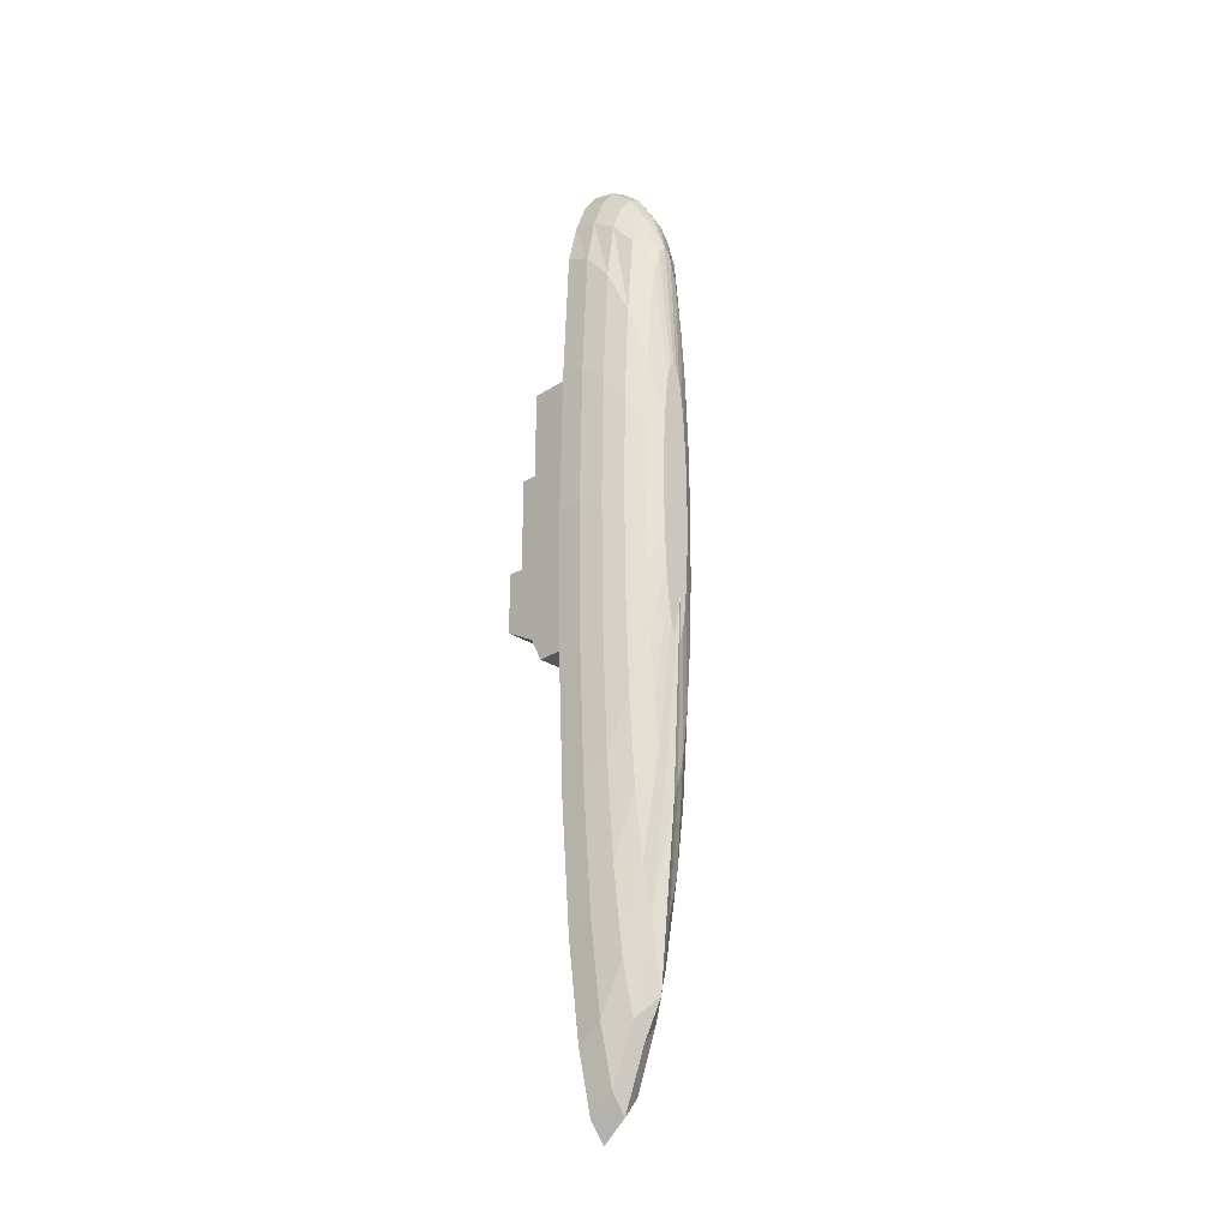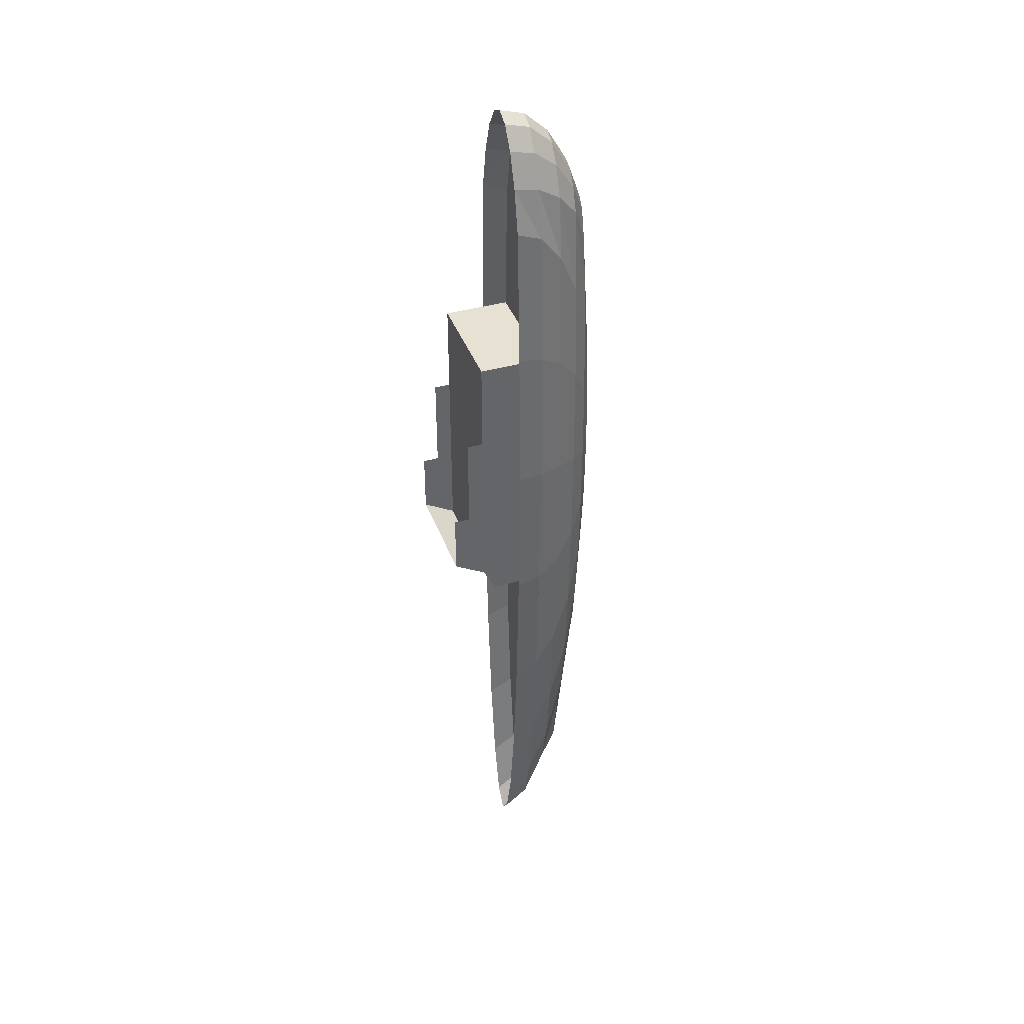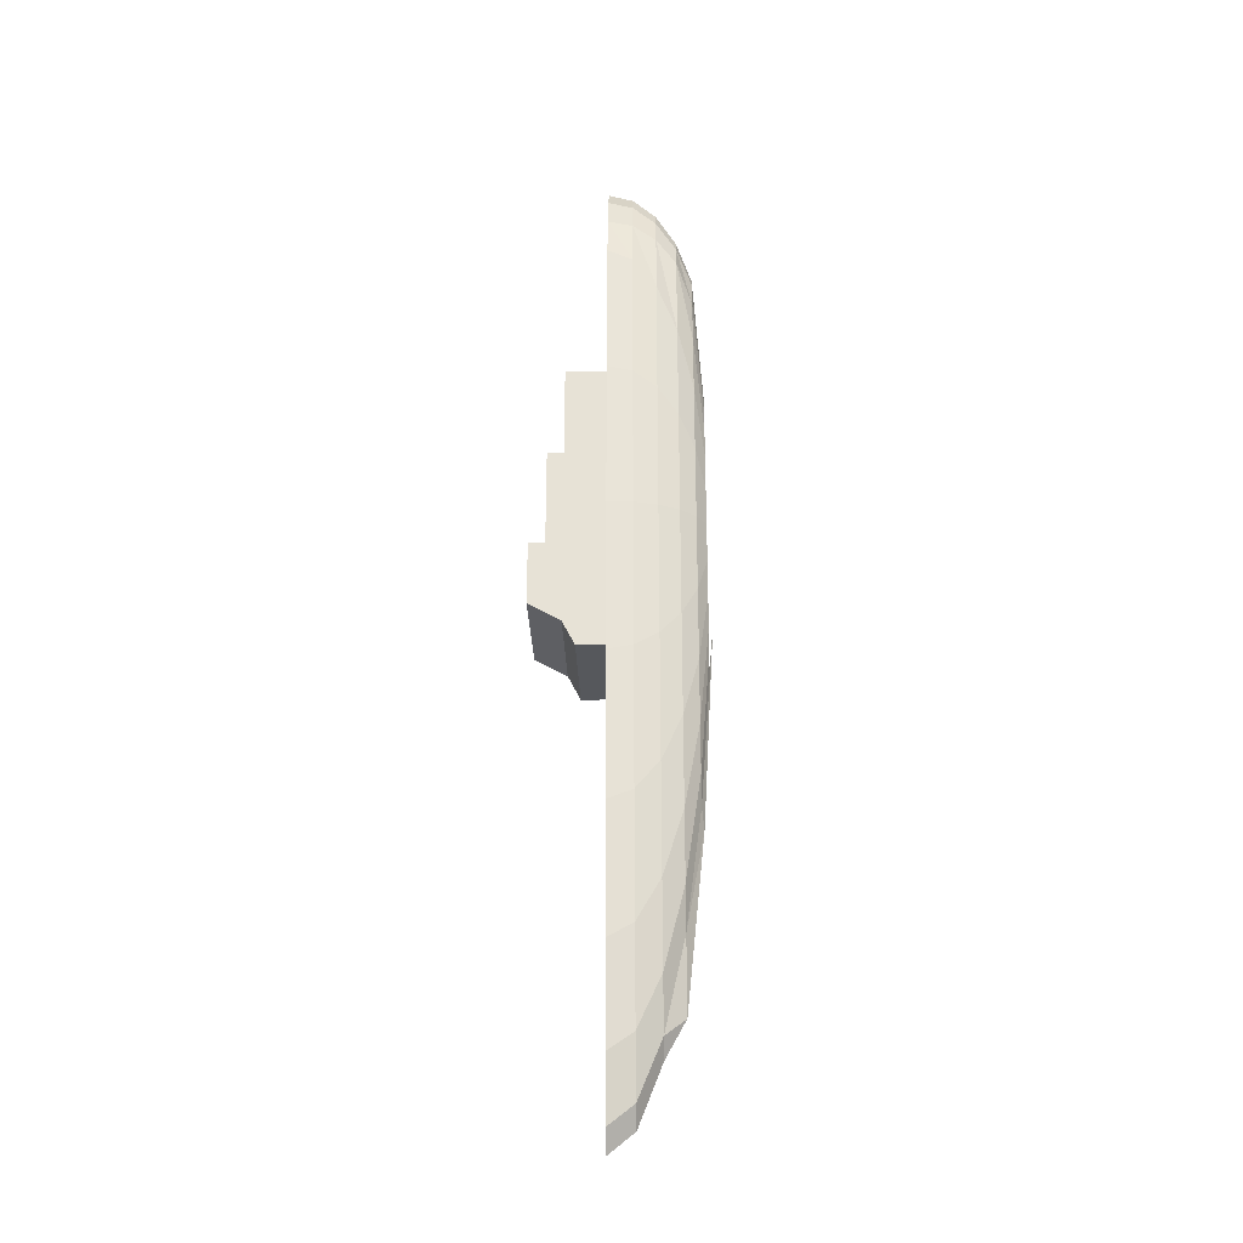
<metadata>
{"format":"obj","ext":"obj","renderer":"f3d","projection":"perspective","resolution":1024,"background":"white","views":[{"elev":-27.2,"azim":-45.1,"up":"+Z"},{"elev":39.5,"azim":-109.2,"up":"+Z"},{"elev":-27.8,"azim":-88.4,"up":"+Z"}]}
</metadata>
<code>
v 0.05656 0.002729 0.1656
v 0.05656 0.03481 0.1292
v 0.05656 0.002729 -0.1257
v 0.05656 0.06688 0.1656
v 0.05656 0.03481 -0.08928
v 0.05854 0.002729 0.01994
v -0.00204 0.002729 0.1656
v 0.05656 0.05806 0.1292
v 0.05656 0.05445 -0.1257
v 0.05656 0.03481 0.09275
v 0.05253 -0.02026 0.01994
v 0.05854 0.0274 -0.1308
v 0.05076 -0.02026 0.1505
v 0.06059 0.0274 0.01994
v -0.03296 0.002729 0.1656
v -0.05574 0.002729 0.1656
v -0.00204 0.05276 0.1656
v 0.05656 0.05806 0.09275
v 0.05656 0.05806 -0.08928
v 0.04735 0.05445 -0.1257
v 0.05656 0.03481 0.05634
v 0.05076 -0.02026 -0.1106
v 0.05253 0.0274 -0.2713
v 0.04555 -0.02026 0.2722
v 0.05854 0.0274 0.1707
v -0.04994 0.002729 0.3013
v -0.05574 0.06688 0.1656
v 0.05656 0.05806 0.05634
v 0.05656 0.06688 -0.1012
v 0.04735 0.02191 -0.1257
v -0.04981 0.05445 -0.1257
v 0.05656 0.03481 0.01994
v 0.04297 -0.04001 0.01994
v 0.05076 0.002729 -0.2614
v 0.04152 -0.04001 0.1265
v 0.05076 0.002729 0.3013
v 0.03726 -0.04001 0.2259
v -0.03296 0.05276 0.1656
v -0.05574 0.002729 -0.1257
v -0.04994 -0.02026 0.1505
v -0.05171 0.0274 0.3112
v 0.05656 0.06688 0.0748
v 0.05656 0.05806 0.01994
v 0.05656 0.05806 -0.05288
v 0.05656 0.03481 -0.05288
v 0.04152 -0.04001 -0.08667
v 0.04555 -0.02026 -0.2323
v 0.04297 0.0274 -0.392
v 0.03726 -0.02026 0.3348
v 0.0305 -0.04001 0.3112
v 0.05253 0.0274 0.3112
v -0.05574 0.03481 -0.08928
v -0.05772 0.002729 0.01994
v 0.04152 0.002729 0.3496
v -0.04473 -0.02026 0.2722
v -0.05171 -0.02026 0.01994
v -0.05772 0.0274 0.1707
v -0.04215 0.0274 0.3546
v -0.05574 0.06688 0.0748
v -0.05574 0.05445 -0.1257
v -0.04981 0.02191 -0.1257
v 0.0305 -0.05516 0.01994
v 0.02948 -0.05516 0.09532
v 0.04152 0.002729 -0.3779
v -0.04994 0.002729 -0.2614
v 0.02647 -0.05516 0.1656
v 0.02169 -0.05516 0.2259
v -0.05574 0.03481 0.1292
v -0.04994 -0.02026 -0.1106
v -0.05977 0.0274 0.01994
v -0.0407 0.002729 0.3496
v -0.0407 -0.04001 0.1265
v -0.04215 -0.04001 0.01994
v -0.05574 0.05567 0.1292
v -0.05574 0.06688 -0.1012
v 0.04735 0.06688 -0.1012
v -0.04924 0.06688 -0.1012
v 0.02948 -0.05516 -0.05545
v 0.03726 -0.04001 -0.186
v 0.03726 -0.02026 -0.3368
v -0.0407 0.002729 -0.3779
v -0.04473 -0.02026 -0.2323
v -0.05772 0.0274 -0.1308
v 0.0305 0.0274 -0.4845
v 0.02647 -0.02026 0.3636
v 0.02169 -0.04001 0.3348
v 0.01546 -0.05516 0.2722
v 0.04297 0.0274 0.3546
v -0.05574 0.05567 -0.08928
v -0.05574 0.03481 -0.05288
v 0.02948 0.002729 0.3818
v -0.03644 -0.04001 0.2259
v -0.03644 -0.02026 0.3348
v -0.0407 -0.04001 -0.08667
v -0.02968 0.0274 0.3879
v 0.01546 -0.06468 -0.01908
v 0.01546 -0.06468 0.05896
v 0.0139 -0.06468 0.09532
v 0.02948 0.002729 -0.4673
v -0.02866 0.002729 -0.4673
v -0.03644 -0.02026 -0.3368
v -0.05171 0.0274 -0.2713
v 0.01142 -0.06468 0.1265
v 0.008198 -0.06468 0.1505
v -0.05574 0.03481 0.01994
v -0.03644 -0.04001 -0.186
v -0.02866 0.002729 0.3818
v -0.02866 -0.05516 0.09532
v -0.02968 -0.05516 0.01994
v -0.02866 -0.05516 -0.05545
v -0.05574 0.05567 0.09275
v 0.01599 -0.06468 0.01994
v 0.0139 -0.06468 -0.05545
v 0.02647 -0.05516 -0.1257
v 0.0305 -0.04001 -0.2713
v 0.02647 -0.02026 -0.4169
v -0.02565 -0.02026 -0.4169
v -0.04215 0.0274 -0.392
v -0.02968 -0.04001 -0.2713
v 0.01599 0.0274 -0.5427
v 0.0139 -0.02026 0.3818
v 0.01142 -0.04001 0.3496
v 0.008198 -0.05516 0.3013
v 0.004442 -0.06468 0.1656
v 0.0305 0.0274 0.3879
v -0.05574 0.05567 -0.05288
v -0.05574 0.03481 0.05634
v 0.01546 0.002729 0.402
v -0.02565 -0.05516 0.1656
v -0.02968 -0.04001 0.3112
v -0.02565 -0.02026 0.3636
v -0.02565 -0.05516 -0.1257
v -0.01517 0.0274 0.4089
v -0.05574 0.05567 0.05634
v -0.01464 -0.06468 -0.01908
v -0.01308 -0.06468 -0.05545
v 0.02169 -0.05516 -0.186
v -0.01464 -0.06468 0.05896
v -0.01308 -0.06468 0.09532
v 0.01546 0.002729 -0.5235
v -0.01464 0.002729 -0.5235
v -0.01308 -0.02026 -0.4673
v -0.02968 0.0274 -0.4845
v -0.02087 -0.04001 -0.3368
v -0.0106 -0.06468 0.1265
v -0.007378 -0.06468 0.1505
v -0.05574 0.03481 0.09275
v -0.05574 0.05567 0.01994
v -0.02087 -0.05516 -0.186
v -0.01464 0.002729 0.402
v -0.02087 -0.05516 0.2259
v -0.01517 -0.06468 0.01994
v 0.01142 -0.06468 -0.08667
v -0.0106 -0.06468 -0.08667
v 0.01546 -0.05516 -0.2323
v 0.02169 -0.04001 -0.3368
v 0.0139 -0.02026 -0.4673
v -0.0106 -0.04001 -0.3779
v -0.01464 -0.05516 -0.2323
v 0.00041 0.0274 -0.5626
v 0.00041 0.002729 0.4089
v 0.00041 -0.04001 0.3546
v 0.00041 -0.05516 0.3112
v 0.00041 -0.06468 0.1707
v -0.003622 -0.06468 0.1656
v 0.01599 0.0274 0.4089
v -0.01464 -0.05516 0.2722
v -0.02087 -0.04001 0.3348
v -0.01308 -0.02026 0.3818
v 0.008198 -0.06468 -0.1106
v 0.01142 -0.04001 -0.3779
v 0.00041 -0.02026 -0.4845
v 0.00041 0.002729 -0.5427
v -0.01517 0.0274 -0.5427
v 0.00041 -0.04001 -0.4487
v -0.007378 -0.05516 -0.2614
v 0.00041 -0.02026 0.3879
v 0.00041 0.0274 0.416
v -0.007378 -0.06468 -0.1106
v -0.0106 -0.04001 0.3496
v 0.008198 -0.05516 -0.2614
v 0.004442 -0.06468 -0.1257
v 0.00041 -0.05743 -0.2803
v -0.003622 -0.06468 -0.1257
v -0.007378 -0.05516 0.3013
v 0.00041 -0.06838 -0.08421
v 0.05656 0.08269 0.0748
v -0.05574 0.08269 0.0748
v 0.05656 0.07838 -0.03792
v 0.04735 0.0985 -0.08329
v -0.05574 0.07838 -0.03792
v 0.05656 0.08269 -0.02134
v 0.05656 0.07838 -0.05984
v 0.05656 0.0985 -0.08329
v -0.05574 0.0985 -0.08329
v -0.05574 0.07838 -0.05984
v -0.05574 0.08269 -0.02134
v 0.05656 0.09061 -0.03792
v -0.04924 0.0985 -0.08329
v -0.05574 0.09061 -0.03792
v 0.05656 0.0985 -0.02134
v 0.05656 0.09061 -0.05984
v -0.05574 0.09061 -0.05984
v -0.05574 0.0985 -0.02134
g mesh1_mesh1-geometry
f 1 2 3
f 2 1 4
f 5 3 2
f 3 6 1
f 1 6 3
f 7 3 1
f 7 4 1
f 2 4 8
f 3 5 9
f 5 2 10
f 6 3 11
f 3 6 12
f 1 6 13
f 6 1 14
f 3 7 15
f 1 16 7
f 4 7 17
f 8 4 18
f 9 5 19
f 20 3 9
f 5 10 21
f 22 11 3
f 11 13 6
f 14 12 6
f 12 23 3
f 13 24 1
f 25 14 1
f 7 16 15
f 15 17 7
f 3 15 16
f 1 26 16
f 4 17 27
f 18 4 28
f 9 19 29
f 3 20 30
f 9 31 20
f 18 21 10
f 5 21 32
f 11 22 33
f 3 34 22
f 13 11 35
f 34 3 23
f 36 1 24
f 24 13 37
f 1 36 25
f 16 38 15
f 17 15 38
f 3 16 39
f 36 26 1
f 16 26 40
f 26 16 41
f 27 17 38
f 27 42 4
f 28 4 43
f 21 18 28
f 44 4 19
f 29 19 4
f 31 9 29
f 3 30 39
f 5 32 45
f 46 33 22
f 33 35 11
f 47 22 34
f 39 34 3
f 35 37 13
f 23 48 34
f 24 49 36
f 37 50 24
f 51 25 36
f 27 38 16
f 39 52 16
f 39 16 53
f 53 16 39
f 54 26 36
f 55 40 26
f 40 56 16
f 57 41 16
f 58 26 41
f 42 27 59
f 29 4 42
f 43 4 44
f 45 43 44
f 29 60 31
f 39 30 61
f 43 45 32
f 33 46 62
f 22 47 46
f 35 33 63
f 34 64 47
f 34 39 65
f 37 35 66
f 64 34 48
f 36 49 54
f 24 50 49
f 50 37 67
f 36 54 51
f 16 68 27
f 52 39 60
f 68 16 52
f 53 16 56
f 16 53 57
f 39 53 69
f 53 39 70
f 54 71 26
f 40 55 72
f 71 55 26
f 56 40 73
f 71 26 58
f 27 74 59
f 42 59 75
f 29 42 76
f 77 60 29
f 60 61 31
f 39 61 60
f 78 62 46
f 62 63 33
f 79 46 47
f 63 66 35
f 80 47 64
f 34 81 64
f 65 39 82
f 39 65 83
f 34 65 81
f 66 67 37
f 48 84 64
f 49 85 54
f 50 86 49
f 87 50 67
f 51 54 88
f 27 68 74
f 52 60 89
f 68 52 90
f 56 69 53
f 70 57 53
f 69 82 39
f 83 70 39
f 91 71 54
f 92 72 55
f 72 73 40
f 93 55 71
f 73 94 56
f 58 95 71
f 74 75 59
f 42 75 76
f 29 76 77
f 60 77 75
f 78 96 62
f 46 79 78
f 63 62 97
f 47 80 79
f 66 63 98
f 64 99 80
f 64 81 100
f 82 101 65
f 102 83 65
f 81 65 101
f 65 81 102
f 67 66 103
f 99 64 84
f 91 54 85
f 85 49 86
f 86 50 87
f 87 67 104
f 54 91 88
f 89 60 75
f 68 90 105
f 69 56 94
f 82 69 106
f 91 107 71
f 72 92 108
f 93 92 55
f 73 72 109
f 71 107 93
f 94 73 110
f 107 71 95
f 111 75 74
f 76 75 77
f 112 62 96
f 96 78 113
f 114 78 79
f 112 97 62
f 97 98 63
f 115 79 80
f 98 103 66
f 116 80 99
f 64 100 99
f 100 81 117
f 81 100 118
f 101 82 119
f 101 117 81
f 118 102 81
f 103 104 67
f 84 120 99
f 85 121 91
f 86 122 85
f 123 86 87
f 104 124 87
f 125 88 91
f 89 75 126
f 126 105 90
f 68 105 127
f 94 106 69
f 106 119 82
f 128 107 91
f 129 108 92
f 108 109 72
f 130 92 93
f 109 110 73
f 131 93 107
f 110 132 94
f 95 133 107
f 134 75 111
f 96 135 112
f 114 113 78
f 113 136 96
f 114 79 137
f 112 138 97
f 97 138 98
f 115 137 79
f 80 116 115
f 98 139 103
f 99 140 116
f 99 100 141
f 117 142 100
f 143 118 100
f 119 144 101
f 117 101 144
f 103 145 104
f 140 99 120
f 128 91 121
f 121 85 122
f 122 86 123
f 123 87 124
f 104 146 124
f 91 128 125
f 68 127 147
f 147 134 111
f 126 75 148
f 105 126 148
f 106 94 132
f 119 106 149
f 128 150 107
f 129 139 108
f 129 92 151
f 108 138 109
f 130 151 92
f 93 131 130
f 109 152 110
f 107 150 131
f 132 110 136
f 150 107 133
f 148 75 134
f 135 152 112
f 136 135 96
f 113 114 153
f 154 136 113
f 137 153 114
f 152 138 112
f 138 139 98
f 137 115 155
f 156 115 116
f 139 145 103
f 157 116 140
f 99 141 140
f 141 100 142
f 100 141 143
f 142 117 158
f 144 119 159
f 144 158 117
f 145 146 104
f 120 160 140
f 128 121 161
f 122 162 121
f 163 122 123
f 124 164 123
f 146 165 124
f 166 125 128
f 134 147 127
f 132 149 106
f 149 159 119
f 150 128 161
f 138 108 139
f 139 129 145
f 151 145 129
f 152 109 138
f 130 167 151
f 168 130 131
f 135 110 152
f 169 131 150
f 135 136 110
f 136 154 132
f 150 133 161
f 153 154 113
f 153 137 170
f 156 155 115
f 155 170 137
f 156 116 171
f 157 171 116
f 157 140 172
f 140 141 173
f 142 172 141
f 174 143 141
f 158 175 142
f 159 176 144
f 158 144 176
f 145 151 146
f 173 140 160
f 177 161 121
f 161 178 128
f 177 121 162
f 162 122 163
f 163 123 164
f 164 124 165
f 146 167 165
f 166 128 178
f 149 132 154
f 159 149 179
f 161 177 150
f 167 146 151
f 130 168 167
f 168 131 180
f 169 180 131
f 169 150 177
f 178 161 133
f 179 154 153
f 170 179 153
f 155 156 181
f 170 155 182
f 171 181 156
f 175 171 157
f 173 172 140
f 175 157 172
f 173 141 172
f 141 173 174
f 142 175 172
f 158 183 175
f 176 159 184
f 176 183 158
f 160 174 173
f 177 162 169
f 180 162 163
f 163 164 185
f 165 185 164
f 185 165 167
f 154 179 149
f 179 184 159
f 168 185 167
f 168 180 185
f 180 169 162
f 184 179 170
f 181 182 155
f 182 184 170
f 183 181 171
f 183 171 175
f 184 186 176
f 176 186 183
f 180 163 185
f 186 182 181
f 186 184 182
f 186 181 183
g mesh1_mesh1-geometry
f 3 2 1
f 4 1 2
f 2 3 5
f 1 4 7
f 8 4 2
f 9 5 3
f 10 2 5
f 11 3 6
f 13 6 1
f 17 7 4
f 18 4 8
f 19 5 9
f 9 3 20
f 21 10 5
f 3 11 22
f 6 13 11
f 1 24 13
f 27 17 4
f 28 4 18
f 29 19 9
f 30 20 3
f 20 31 9
f 10 21 18
f 32 21 5
f 22 34 3
f 24 1 36
f 15 38 16
f 40 26 16
f 38 17 27
f 43 4 28
f 28 18 21
f 19 4 44
f 4 19 29
f 29 9 31
f 39 30 3
f 45 32 5
f 34 22 47
f 36 49 24
f 16 38 27
f 16 52 39
f 26 40 55
f 16 56 40
f 42 4 29
f 44 4 43
f 44 43 45
f 31 60 29
f 61 30 39
f 32 45 43
f 47 64 34
f 54 49 36
f 27 68 16
f 60 39 52
f 52 16 68
f 56 16 53
f 69 53 39
f 26 55 71
f 59 74 27
f 187 29 42
f 42 29 187
f 29 60 77
f 31 61 60
f 60 61 39
f 64 47 80
f 82 39 65
f 54 85 49
f 74 68 27
f 89 60 52
f 90 52 68
f 53 69 56
f 39 82 69
f 71 55 93
f 59 75 74
f 75 188 59
f 59 188 75
f 29 187 189
f 189 187 29
f 77 76 29
f 29 190 76
f 76 190 29
f 75 77 60
f 80 99 64
f 65 101 82
f 101 65 81
f 85 54 91
f 75 60 89
f 105 90 68
f 93 107 71
f 74 75 111
f 188 75 191
f 191 75 188
f 189 187 192
f 192 187 189
f 193 29 189
f 189 29 193
f 190 29 194
f 194 29 190
f 77 195 75
f 75 195 77
f 99 80 116
f 117 81 100
f 81 117 101
f 91 121 85
f 126 75 89
f 90 105 126
f 127 105 68
f 107 93 131
f 111 75 134
f 191 75 196
f 196 75 191
f 188 191 197
f 197 191 188
f 189 192 198
f 198 192 189
f 29 193 194
f 194 193 29
f 195 77 199
f 199 77 195
f 195 196 75
f 75 196 195
f 116 140 99
f 100 142 117
f 121 91 128
f 147 127 68
f 111 134 147
f 148 75 126
f 148 126 105
f 131 150 107
f 134 75 148
f 200 197 191
f 191 197 200
f 198 192 201
f 201 192 198
f 194 193 202
f 202 193 194
f 196 195 203
f 203 195 196
f 140 116 157
f 142 100 141
f 161 121 128
f 127 147 134
f 150 131 169
f 197 200 204
f 204 200 197
f 198 201 202
f 202 201 198
f 194 202 201
f 201 202 194
f 203 195 200
f 200 195 203
f 172 140 157
f 141 172 142
f 121 161 177
f 150 177 161
f 177 150 169
f 204 200 195
f 195 200 204
f 140 172 173
f 172 141 173
g mesh1_mesh1-geometry
f 1 3 7
f 15 7 3
f 7 16 1
f 15 16 7
f 16 15 3
f 16 26 1
f 39 16 3
f 1 26 36
f 4 42 27
f 3 34 39
f 36 26 54
f 59 27 42
f 65 39 34
f 26 71 54
f 75 59 42
f 76 42 29
f 64 81 34
f 81 65 34
f 54 71 91
f 76 75 42
f 100 81 64
f 71 107 91
f 77 75 76
f 99 100 64
f 91 107 128
f 141 100 99
f 107 150 128
f 140 141 99
f 161 128 150
f 173 141 140
g mesh1_mesh1-geometry
f 12 6 3
f 14 1 6
f 6 12 14
f 3 23 12
f 1 14 25
f 33 22 11
f 35 11 13
f 23 3 34
f 37 13 24
f 25 36 1
f 41 16 26
f 22 33 46
f 11 35 33
f 13 37 35
f 34 48 23
f 24 50 37
f 36 25 51
f 16 41 57
f 41 26 58
f 62 46 33
f 46 47 22
f 63 33 35
f 66 35 37
f 48 34 64
f 49 50 24
f 67 37 50
f 51 54 36
f 57 53 16
f 70 39 53
f 72 55 40
f 73 40 56
f 58 26 71
f 46 62 78
f 33 63 62
f 47 46 79
f 35 66 63
f 83 65 39
f 37 67 66
f 64 84 48
f 49 86 50
f 67 50 87
f 88 54 51
f 53 57 70
f 39 70 83
f 55 72 92
f 40 73 72
f 56 94 73
f 71 95 58
f 62 96 78
f 78 79 46
f 97 62 63
f 79 80 47
f 98 63 66
f 65 83 102
f 102 81 65
f 103 66 67
f 84 64 99
f 86 49 85
f 87 50 86
f 104 67 87
f 88 91 54
f 94 56 69
f 106 69 82
f 108 92 72
f 55 92 93
f 109 72 73
f 110 73 94
f 95 71 107
f 96 62 112
f 113 78 96
f 79 78 114
f 62 97 112
f 63 98 97
f 80 79 115
f 66 103 98
f 118 100 81
f 119 82 101
f 81 102 118
f 67 104 103
f 99 120 84
f 85 122 86
f 87 86 123
f 87 124 104
f 91 88 125
f 69 106 94
f 82 119 106
f 92 108 129
f 72 109 108
f 93 92 130
f 73 110 109
f 94 132 110
f 107 133 95
f 112 135 96
f 78 113 114
f 96 136 113
f 137 79 114
f 97 138 112
f 98 138 97
f 79 137 115
f 115 116 80
f 103 139 98
f 100 118 143
f 101 144 119
f 144 101 117
f 104 145 103
f 120 99 140
f 122 85 121
f 123 86 122
f 124 87 123
f 124 146 104
f 125 128 91
f 132 94 106
f 149 106 119
f 108 139 129
f 151 92 129
f 109 138 108
f 92 151 130
f 130 131 93
f 110 152 109
f 136 110 132
f 133 107 150
f 112 152 135
f 96 135 136
f 153 114 113
f 113 136 154
f 114 153 137
f 112 138 152
f 98 139 138
f 155 115 137
f 116 115 156
f 103 145 139
f 143 141 100
f 158 117 142
f 159 119 144
f 117 158 144
f 104 146 145
f 140 160 120
f 121 162 122
f 123 122 163
f 123 164 124
f 124 165 146
f 128 125 166
f 106 149 132
f 119 159 149
f 139 108 138
f 145 129 139
f 129 145 151
f 138 109 152
f 151 167 130
f 131 130 168
f 152 110 135
f 110 136 135
f 132 154 136
f 161 133 150
f 113 154 153
f 170 137 153
f 115 155 156
f 137 170 155
f 171 116 156
f 116 171 157
f 141 143 174
f 142 175 158
f 144 176 159
f 176 144 158
f 146 151 145
f 160 140 173
f 128 178 161
f 162 121 177
f 163 122 162
f 164 123 163
f 165 124 164
f 165 167 146
f 178 128 166
f 154 132 149
f 179 149 159
f 151 146 167
f 167 168 130
f 180 131 168
f 131 180 169
f 133 161 178
f 153 154 179
f 153 179 170
f 181 156 155
f 182 155 170
f 156 181 171
f 157 171 175
f 172 157 175
f 174 173 141
f 172 175 142
f 175 183 158
f 184 159 176
f 158 183 176
f 173 174 160
f 169 162 177
f 163 162 180
f 185 164 163
f 164 185 165
f 167 165 185
f 149 179 154
f 159 184 179
f 167 185 168
f 185 180 168
f 162 169 180
f 170 179 184
f 155 182 181
f 170 184 182
f 171 181 183
f 175 171 183
f 176 186 184
f 183 186 176
f 185 163 180
f 181 182 186
f 182 184 186
f 183 181 186
g mesh1_mesh1-geometry
f 8 10 2
f 2 10 8
f 10 8 18
f 18 8 10
f 5 44 19
f 19 44 5
f 44 5 45
f 45 5 44
f 31 30 20
f 20 30 31
f 28 32 21
f 21 32 28
f 32 28 43
f 43 28 32
f 30 31 61
f 61 31 30
f 68 111 74
f 74 111 68
f 89 90 52
f 52 90 89
f 76 199 77
f 77 199 76
f 199 76 190
f 190 76 199
f 111 68 147
f 147 68 111
f 90 89 126
f 126 89 90
f 198 193 189
f 189 193 198
f 148 127 105
f 105 127 148
f 203 191 196
f 196 191 203
f 193 198 202
f 202 198 193
f 127 148 134
f 134 148 127
f 191 203 200
f 200 203 191
g mesh1_mesh1-geometry
f 7 17 15
f 38 15 17

</code>
